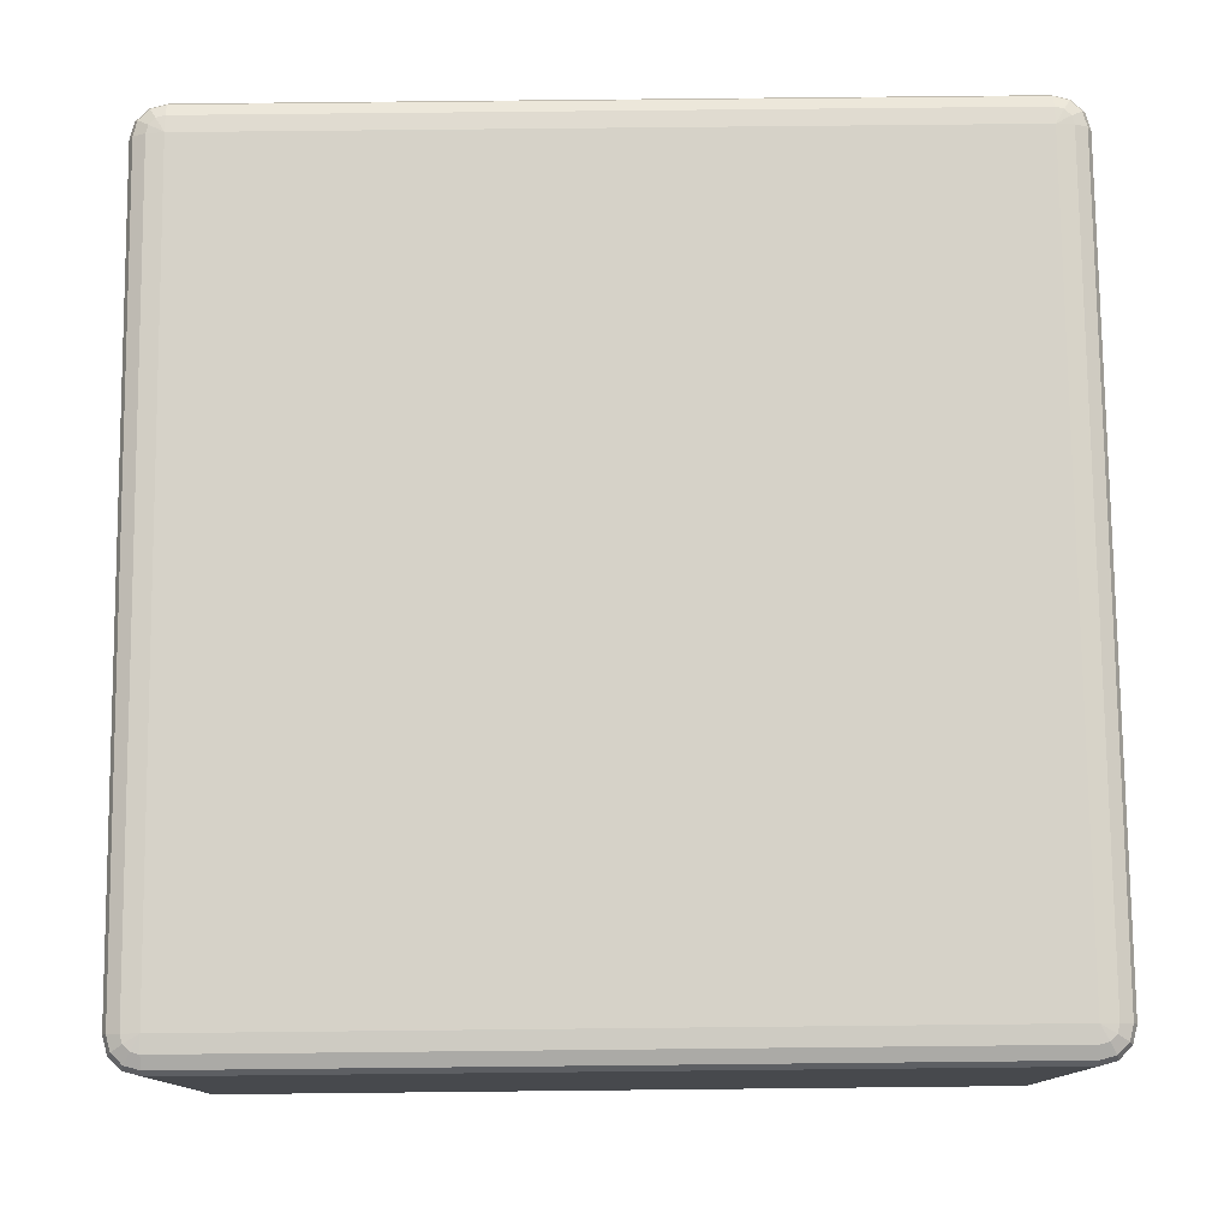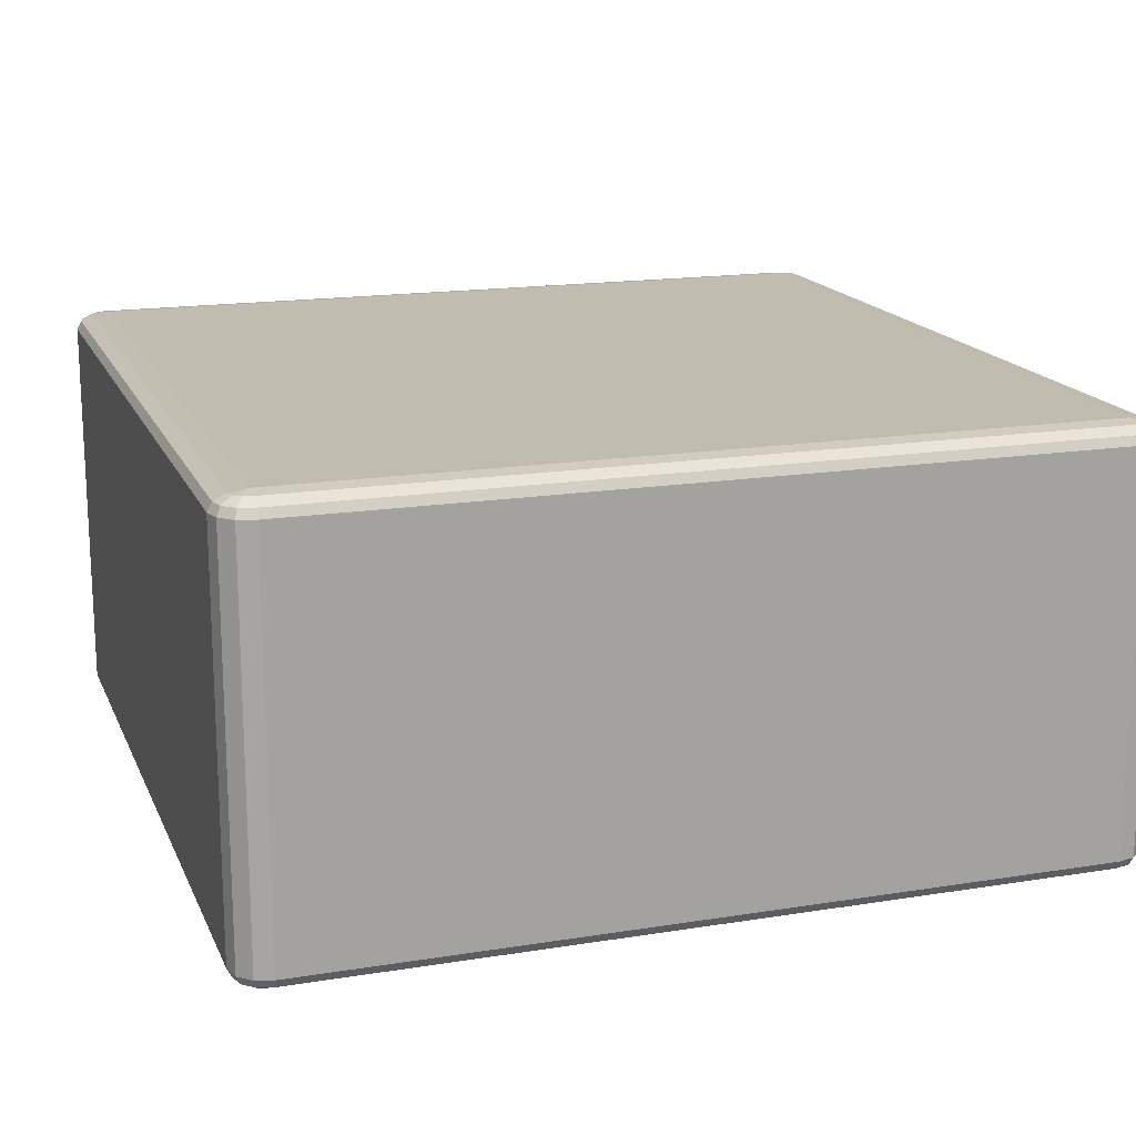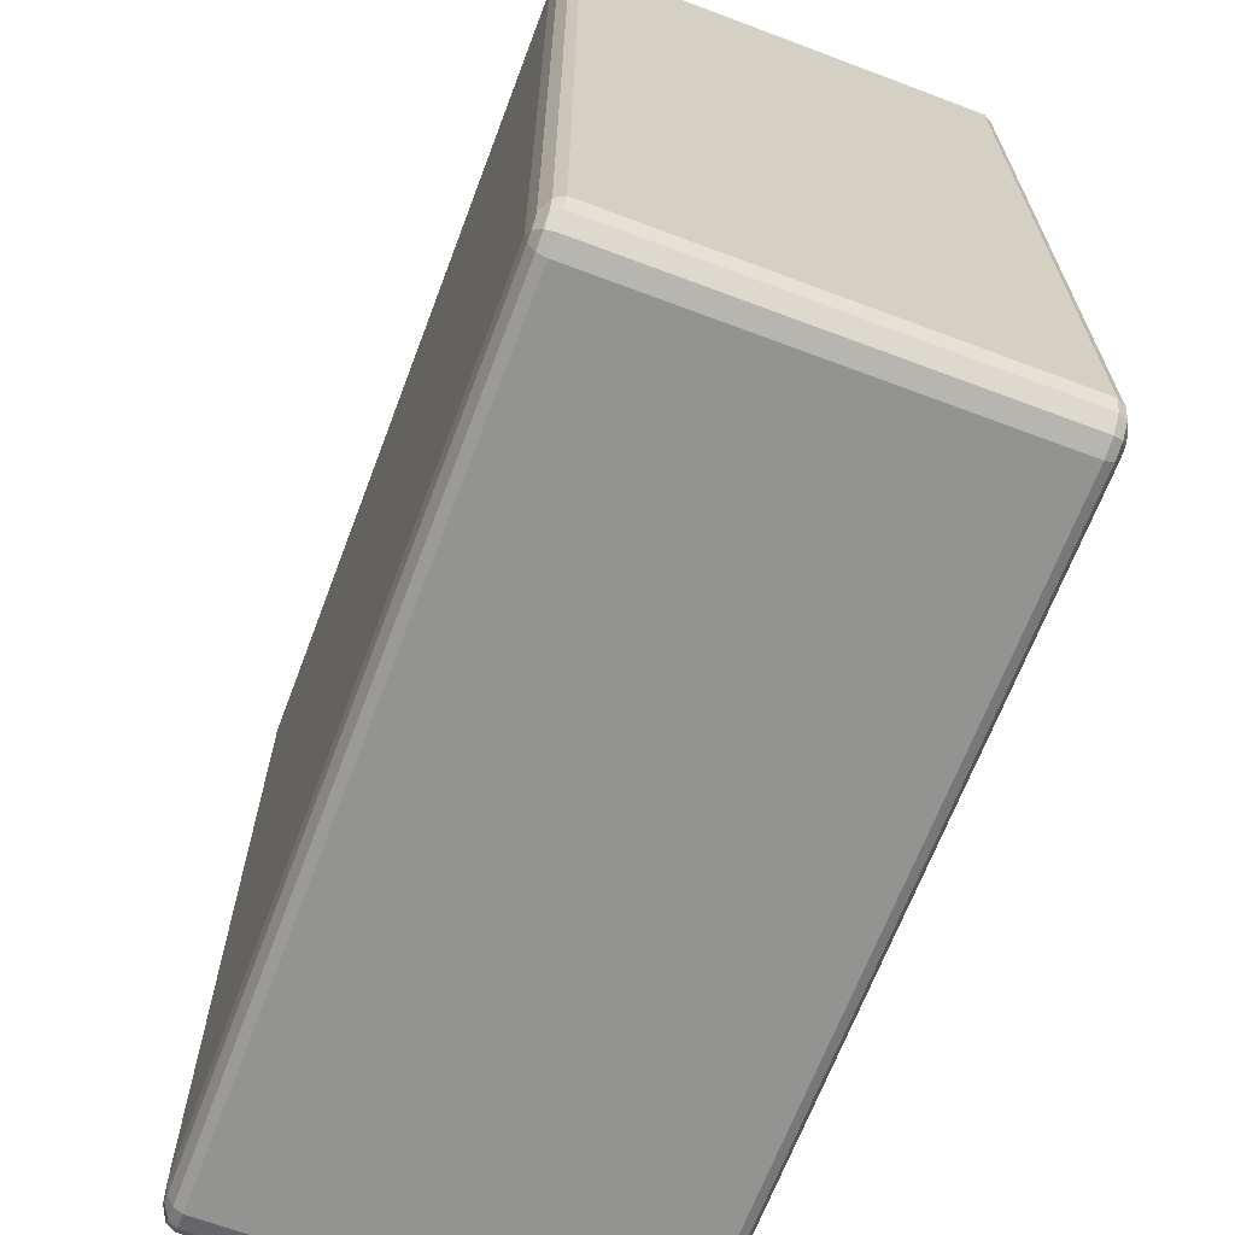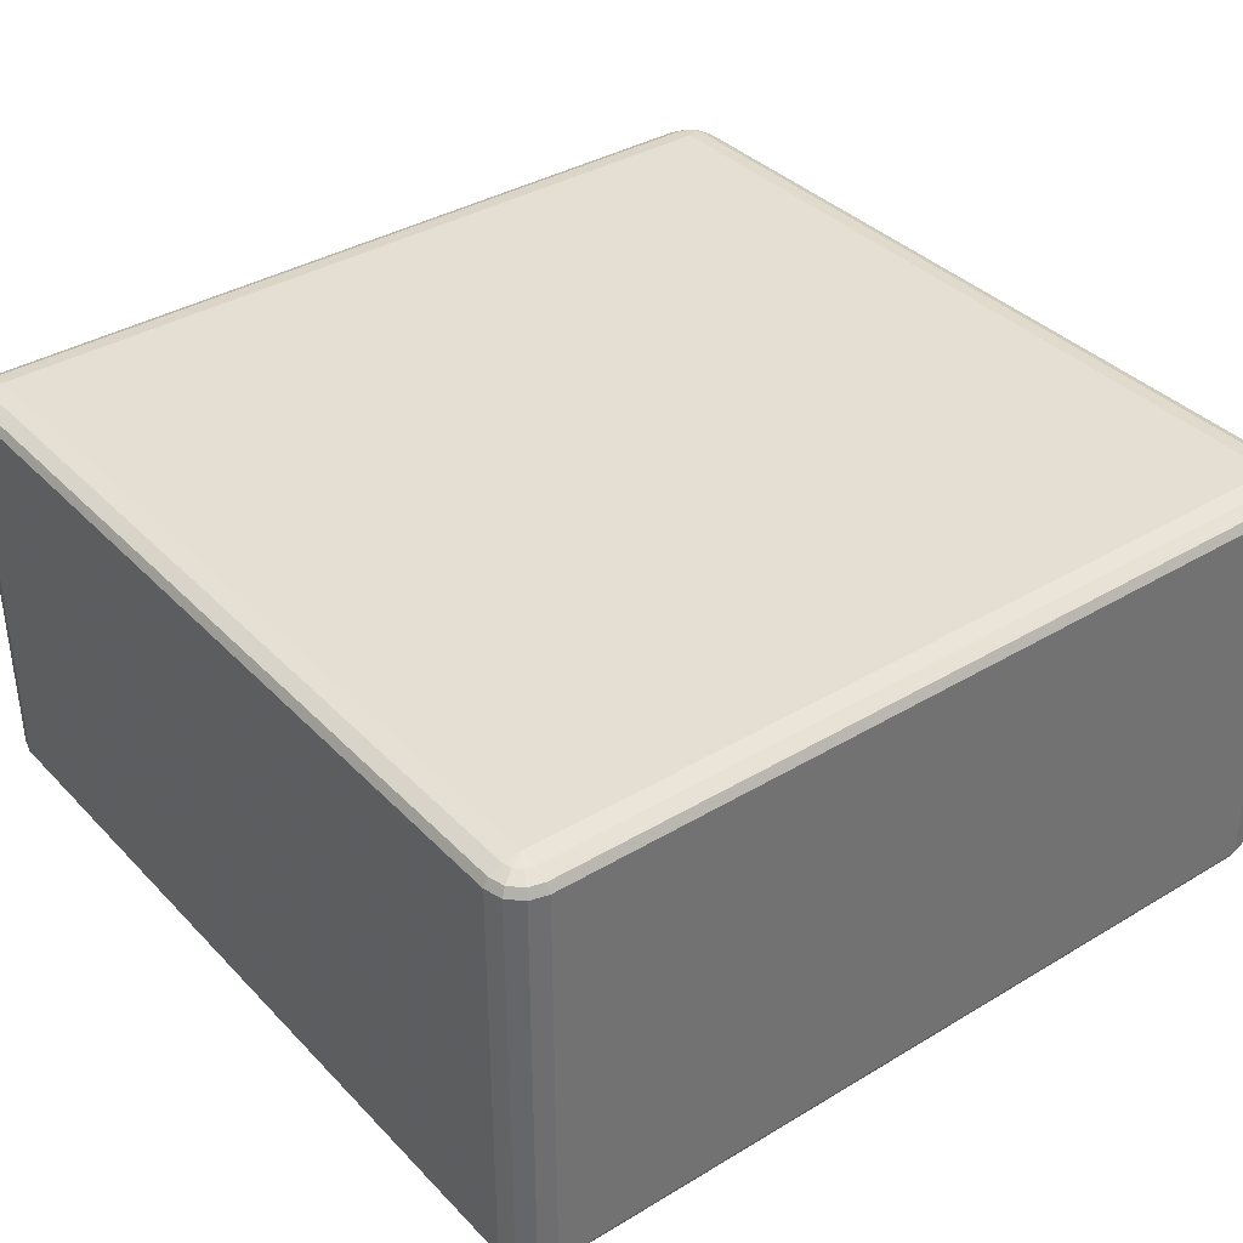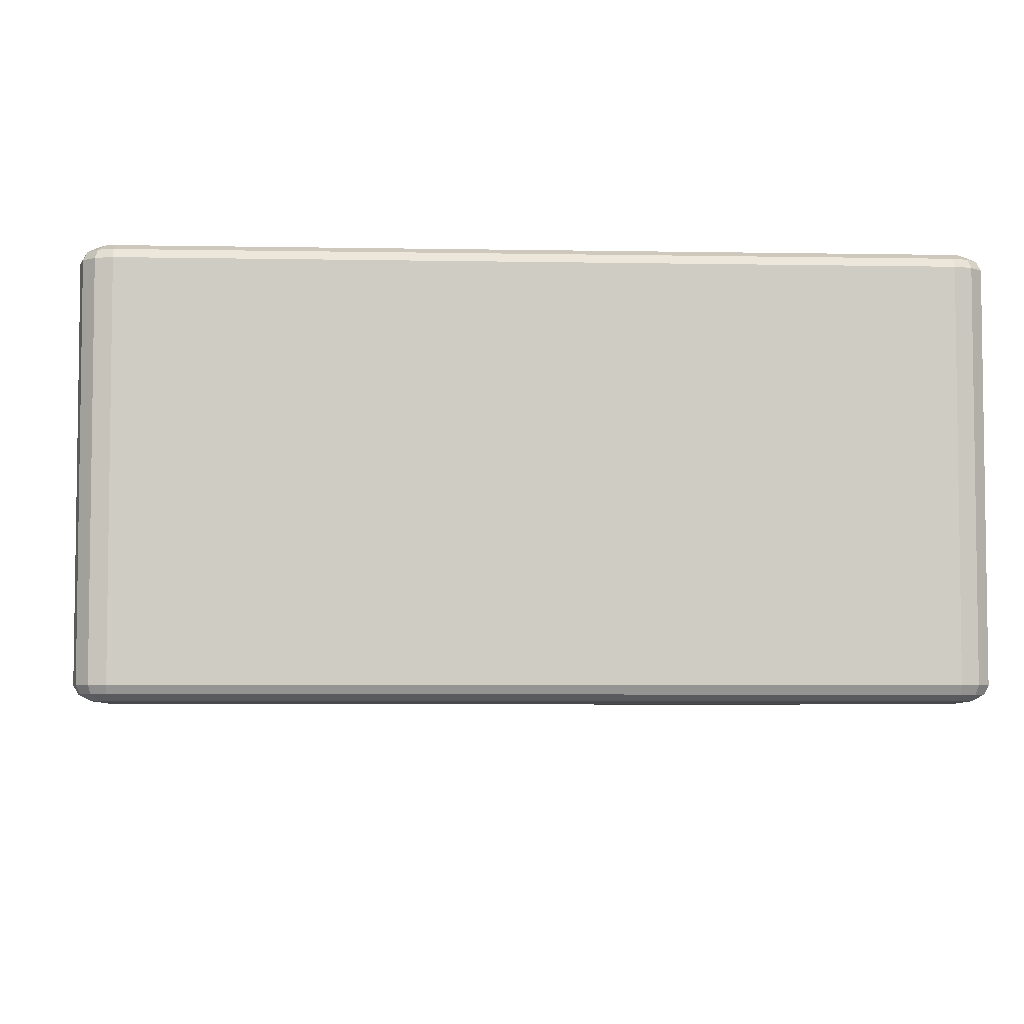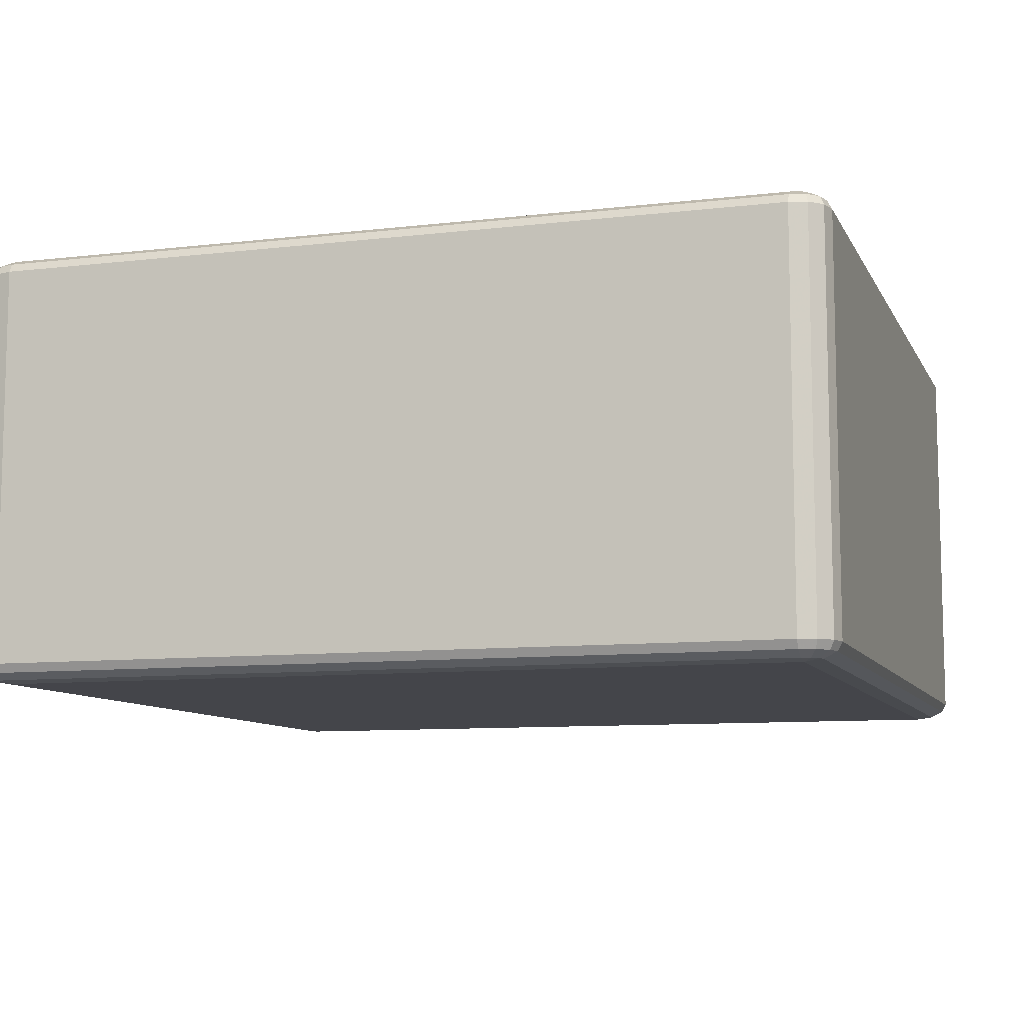
<metadata>
{"format":"obj","ext":"obj","renderer":"f3d","projection":"perspective","resolution":1024,"background":"white","views":[{"elev":77.7,"azim":-0.6,"up":"+Z"},{"elev":16.6,"azim":161.9,"up":"+Z"},{"elev":-66.6,"azim":-110.7,"up":"+Y"},{"elev":37.1,"azim":-37.7,"up":"+Z"},{"elev":-5.0,"azim":-3.3,"up":"+Z"},{"elev":-9.2,"azim":-72.6,"up":"+Z"}]}
</metadata>
<code>
v -3650 -4150 1378
v -3650 -4150 918
v -3670 -4145 918
v -3670 -4145 1378
v -3685 -4130 918
v -3685 -4130 1378
v -3690 -4110 918
v -3690 -4110 1378
v -3690 -3190 918
v -3690 -3190 1378
v -3685 -3170 918
v -3685 -3170 1378
v -3670 -3155 918
v -3670 -3155 1378
v -3650 -3150 918
v -3650 -3150 1378
v -2730 -3150 918
v -2730 -3150 1378
v -2710 -3155 918
v -2710 -3155 1378
v -2695 -3170 918
v -2695 -3170 1378
v -2690 -3190 918
v -2690 -3190 1378
v -2690 -4110 918
v -2690 -4110 1378
v -2695 -4130 918
v -2695 -4130 1378
v -2710 -4145 918
v -2710 -4145 1378
v -2730 -4150 918
v -2730 -4150 1378
v -3650 -4145 1388
v -3667 -4140 1388
v -2730 -4145 1388
v -3680 -4127 1388
v -2713 -4140 1388
v -3685 -4110 1388
v -2700 -4127 1388
v -3685 -3190 1388
v -2695 -4110 1388
v -3680 -3173 1388
v -2695 -3190 1388
v -3667 -3160 1388
v -2700 -3173 1388
v -3650 -3155 1388
v -2713 -3160 1388
v -2730 -3155 1388
v -2720 -3173 1395
v -2730 -3170 1395
v -3650 -3170 1395
v -3660 -3173 1395
v -3650 -3190 1398
v -3667 -3180 1395
v -3670 -3190 1395
v -2730 -3190 1398
v -3670 -4110 1395
v -3650 -4110 1398
v -3667 -4120 1395
v -3660 -4127 1395
v -3650 -4130 1395
v -2730 -4110 1398
v -2730 -4130 1395
v -2720 -4127 1395
v -2713 -4120 1395
v -2710 -4110 1395
v -2710 -3190 1395
v -2713 -3180 1395
v -3667 -4140 908
v -3650 -4145 908
v -3680 -4127 908
v -2730 -4145 908
v -3685 -4110 908
v -2713 -4140 908
v -3685 -3190 908
v -2700 -4127 908
v -3680 -3173 908
v -2695 -4110 908
v -3667 -3160 908
v -2695 -3190 908
v -3650 -3155 908
v -2700 -3173 908
v -2730 -3155 908
v -2713 -3160 908
v -2730 -3170 900.7
v -2720 -3173 900.7
v -2713 -3180 900.7
v -2710 -3190 900.7
v -2730 -3190 898
v -2710 -4110 900.7
v -3650 -3170 900.7
v -2713 -4120 900.7
v -3660 -3173 900.7
v -2720 -4127 900.7
v -3667 -3180 900.7
v -3650 -3190 898
v -3670 -3190 900.7
v -3670 -4110 900.7
v -2730 -4110 898
v -3650 -4110 898
v -3667 -4120 900.7
v -2730 -4130 900.7
v -3660 -4127 900.7
v -3650 -4130 900.7
f 3 2 1
f 1 4 3
f 5 3 4
f 4 6 5
f 7 5 6
f 6 8 7
f 9 7 8
f 8 10 9
f 11 9 10
f 10 12 11
f 13 11 12
f 12 14 13
f 15 13 14
f 14 16 15
f 17 15 16
f 16 18 17
f 19 17 18
f 18 20 19
f 21 19 20
f 20 22 21
f 23 21 22
f 22 24 23
f 25 23 24
f 24 26 25
f 27 25 26
f 26 28 27
f 29 27 28
f 28 30 29
f 31 29 30
f 30 32 31
f 2 31 32
f 32 1 2
f 4 1 33
f 33 34 4
f 6 4 34
f 35 33 1
f 1 32 35
f 34 36 6
f 8 6 36
f 37 35 32
f 32 30 37
f 36 38 8
f 10 8 38
f 39 37 30
f 30 28 39
f 38 40 10
f 12 10 40
f 41 39 28
f 28 26 41
f 40 42 12
f 14 12 42
f 43 41 26
f 26 24 43
f 42 44 14
f 16 14 44
f 45 43 24
f 24 22 45
f 44 46 16
f 18 16 46
f 47 45 22
f 22 20 47
f 20 18 48
f 48 47 20
f 46 48 18
f 45 47 49
f 47 48 50
f 50 49 47
f 48 46 51
f 51 50 48
f 52 51 46
f 46 44 52
f 50 51 53
f 51 52 53
f 54 52 44
f 52 54 53
f 44 42 54
f 55 54 42
f 54 55 53
f 42 40 55
f 53 56 50
f 49 50 56
f 57 55 40
f 40 38 57
f 58 53 55
f 55 57 58
f 56 53 58
f 59 57 38
f 57 59 58
f 38 36 59
f 60 59 36
f 59 60 58
f 36 34 60
f 61 60 34
f 60 61 58
f 34 33 61
f 62 58 61
f 58 62 56
f 63 61 33
f 61 63 62
f 33 35 63
f 64 63 35
f 63 64 62
f 35 37 64
f 65 64 37
f 64 65 62
f 37 39 65
f 65 66 62
f 66 65 39
f 56 62 66
f 39 41 66
f 67 66 41
f 66 67 56
f 41 43 67
f 67 68 56
f 68 67 43
f 68 49 56
f 43 45 68
f 49 68 45
f 2 3 69
f 69 70 2
f 31 2 70
f 71 69 3
f 3 5 71
f 70 72 31
f 29 31 72
f 73 71 5
f 5 7 73
f 72 74 29
f 27 29 74
f 75 73 7
f 7 9 75
f 74 76 27
f 25 27 76
f 77 75 9
f 9 11 77
f 76 78 25
f 23 25 78
f 79 77 11
f 11 13 79
f 78 80 23
f 21 23 80
f 81 79 13
f 13 15 81
f 80 82 21
f 19 21 82
f 83 81 15
f 15 17 83
f 17 19 84
f 84 83 17
f 82 84 19
f 81 83 85
f 83 84 86
f 86 85 83
f 84 82 87
f 87 86 84
f 88 87 82
f 82 80 88
f 87 89 86
f 88 89 87
f 86 89 85
f 90 88 80
f 80 78 90
f 85 91 81
f 91 85 89
f 79 81 91
f 92 90 78
f 78 76 92
f 91 93 79
f 77 79 93
f 94 92 76
f 76 74 94
f 93 95 77
f 75 77 95
f 91 96 93
f 93 96 95
f 89 96 91
f 95 97 75
f 95 96 97
f 73 75 97
f 97 98 73
f 98 97 96
f 71 73 98
f 96 89 99
f 99 89 88
f 88 90 99
f 92 99 90
f 94 99 92
f 96 100 98
f 99 100 96
f 98 101 71
f 98 100 101
f 69 71 101
f 102 99 94
f 100 99 102
f 102 94 74
f 74 72 102
f 101 103 69
f 101 100 103
f 70 69 103
f 102 104 100
f 103 100 104
f 104 102 72
f 103 104 70
f 72 70 104

</code>
